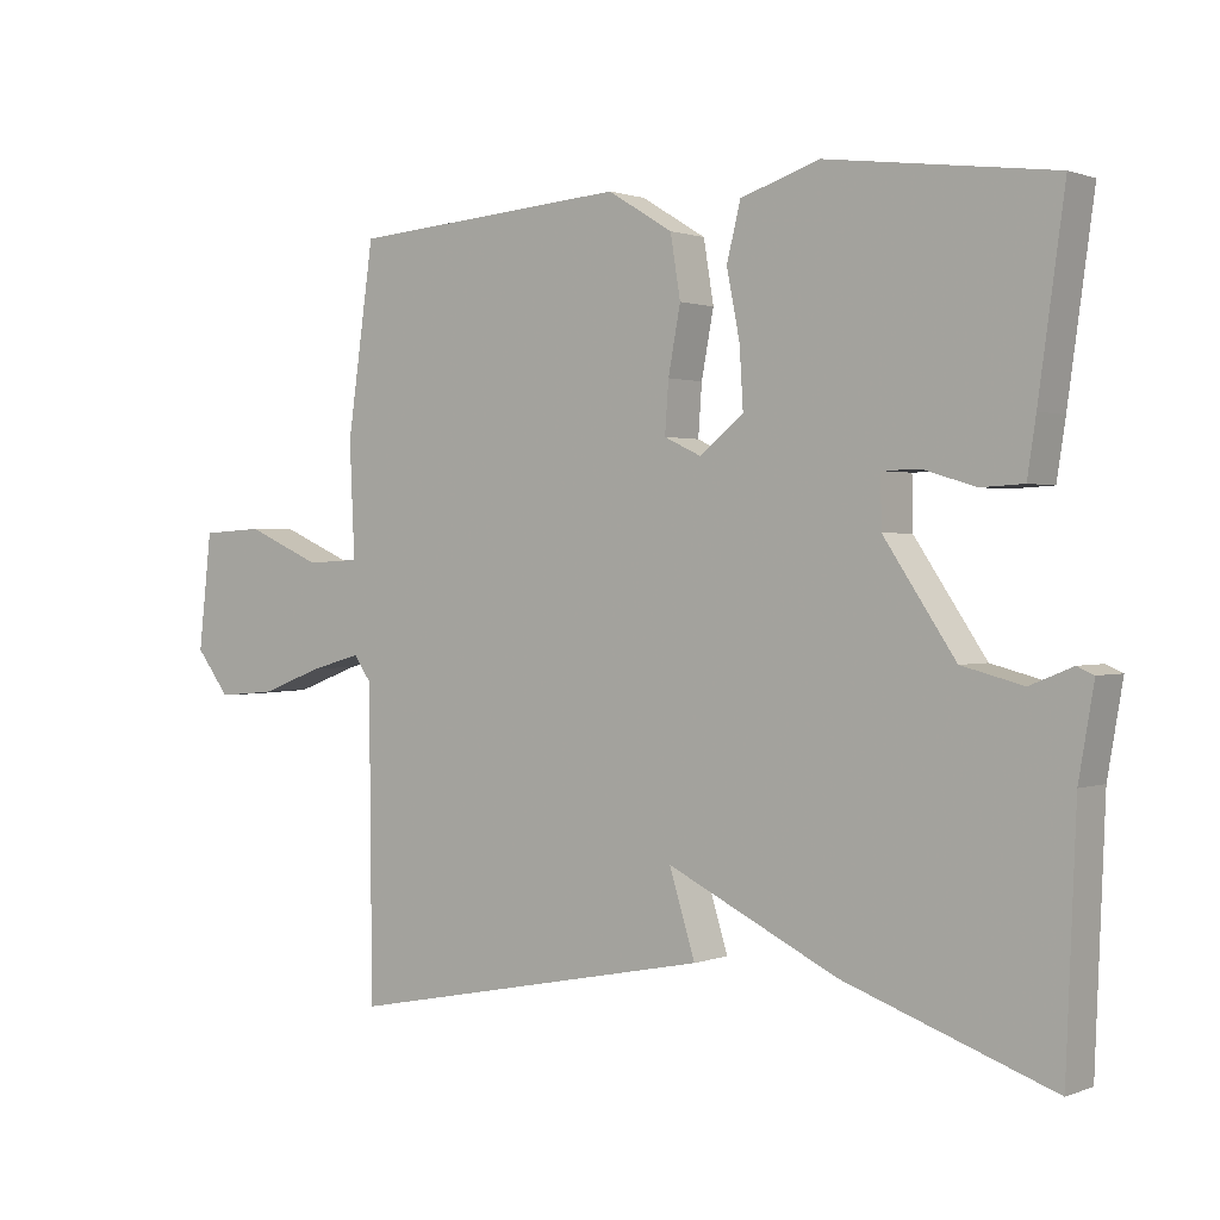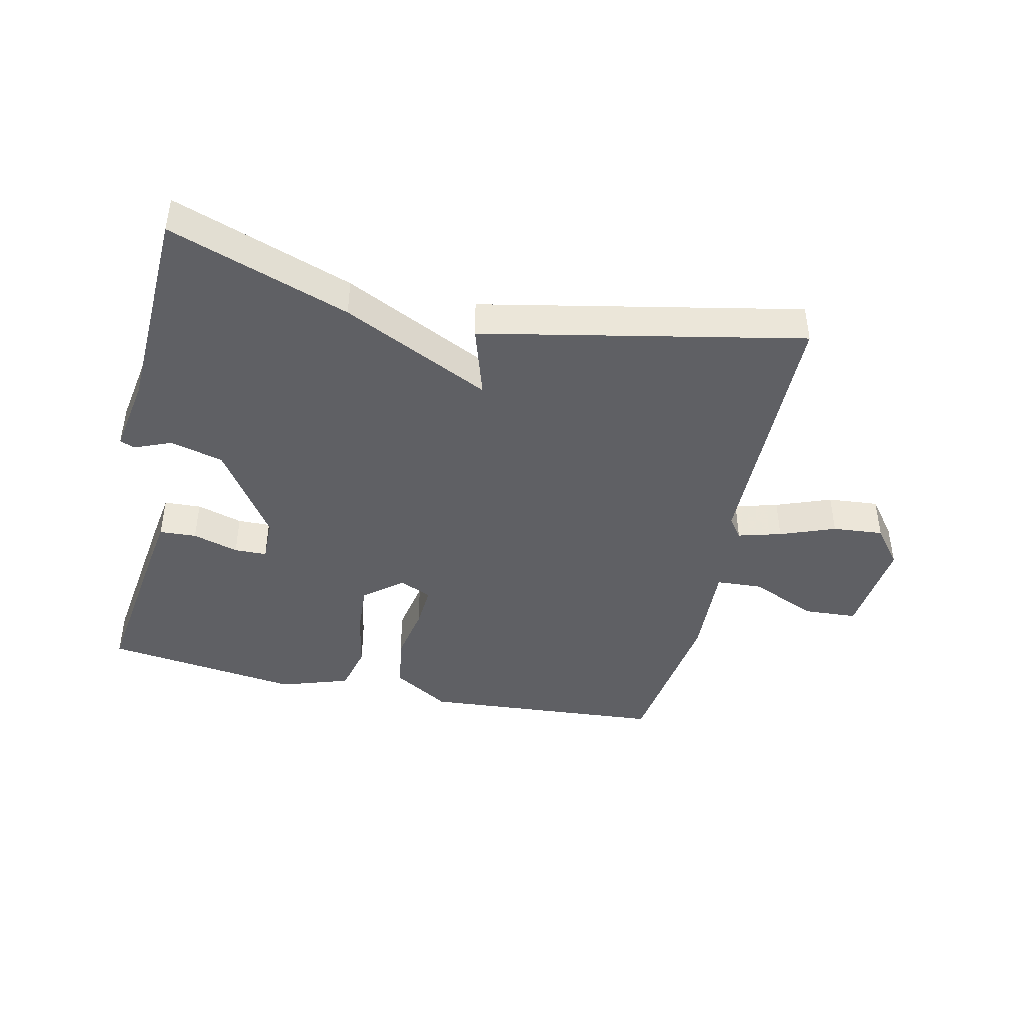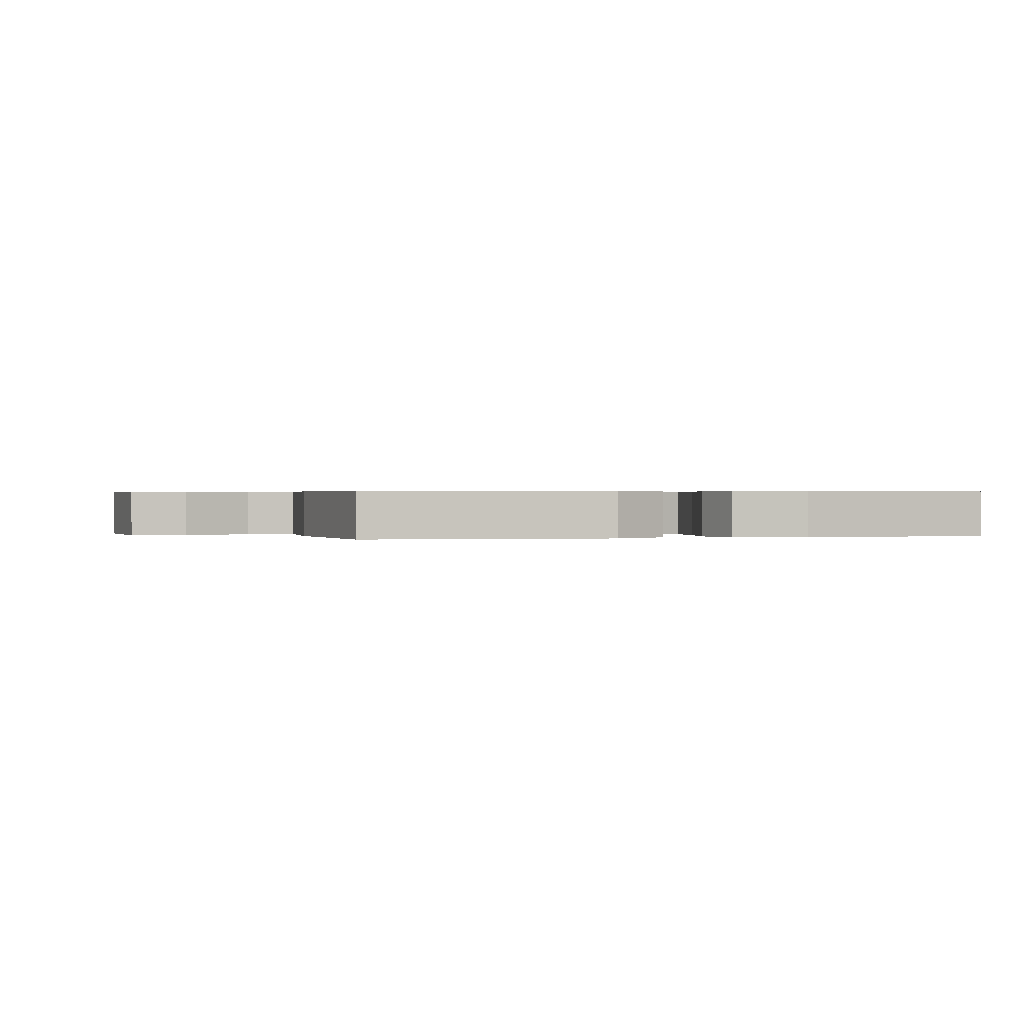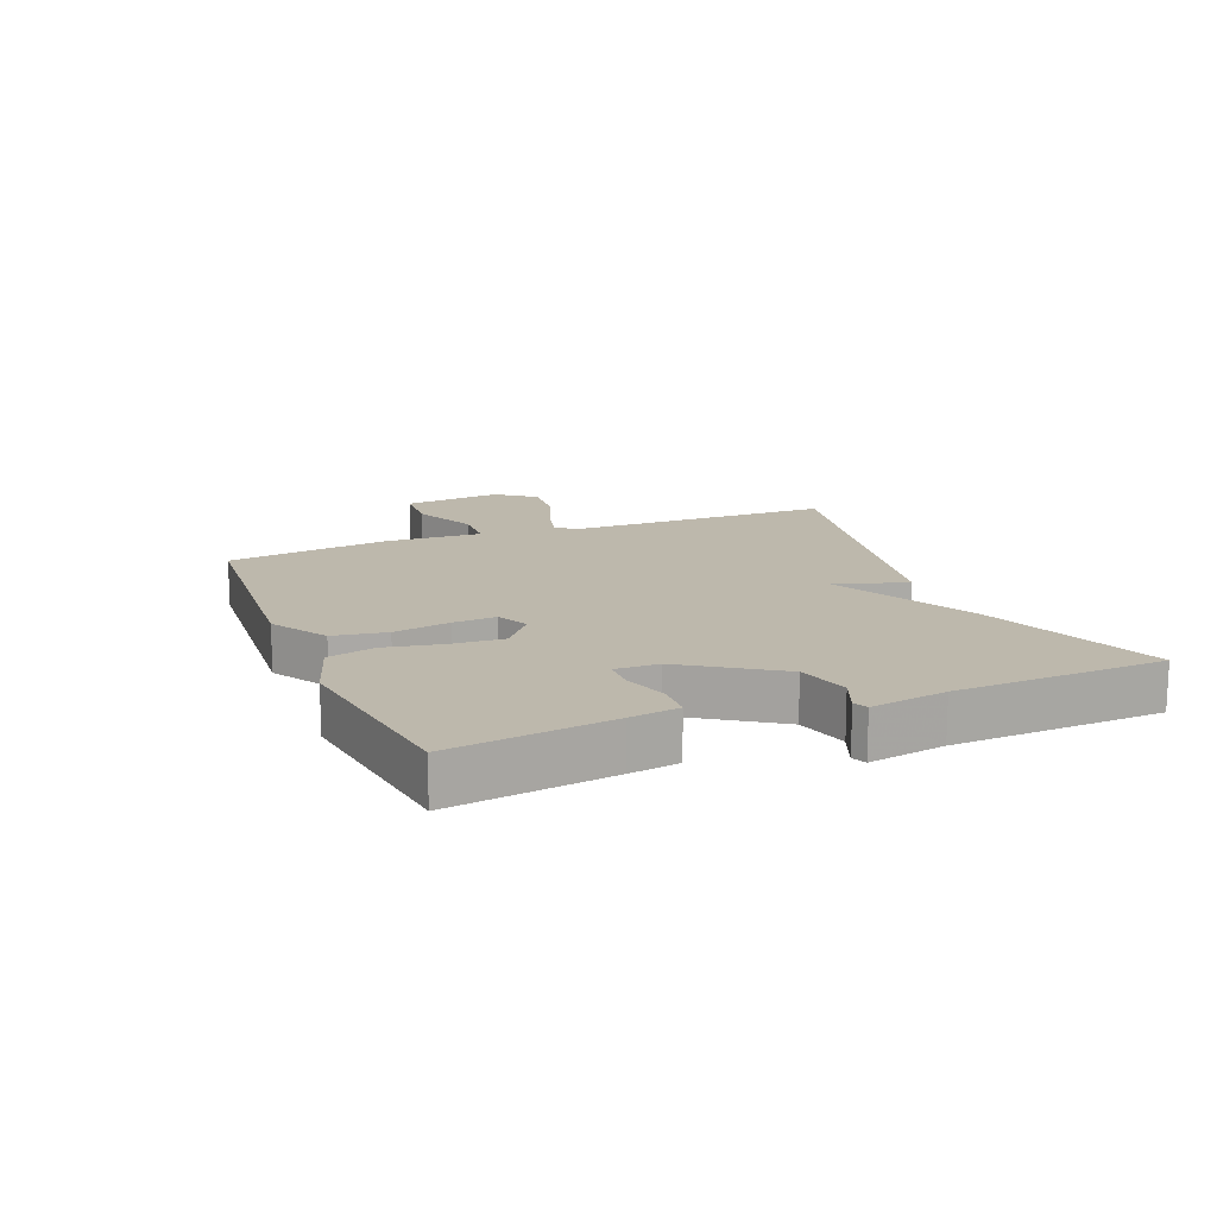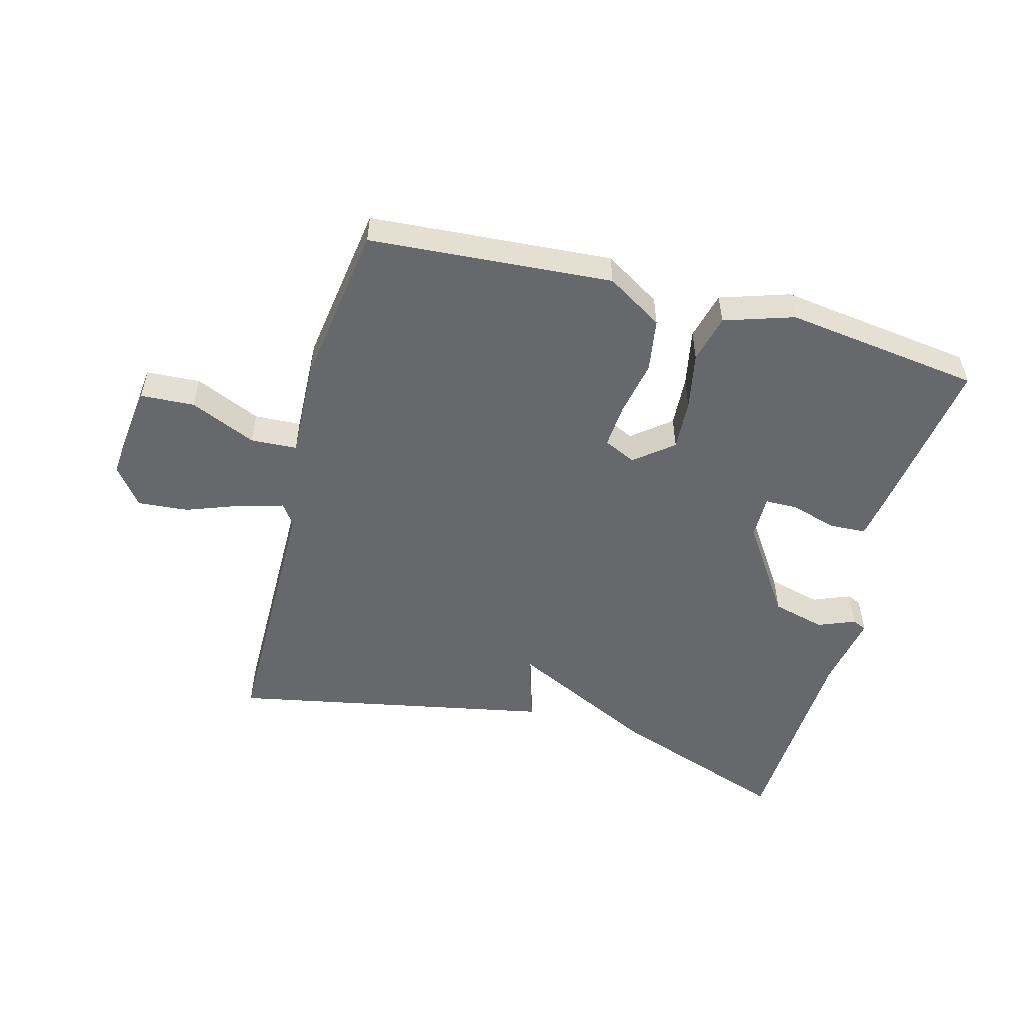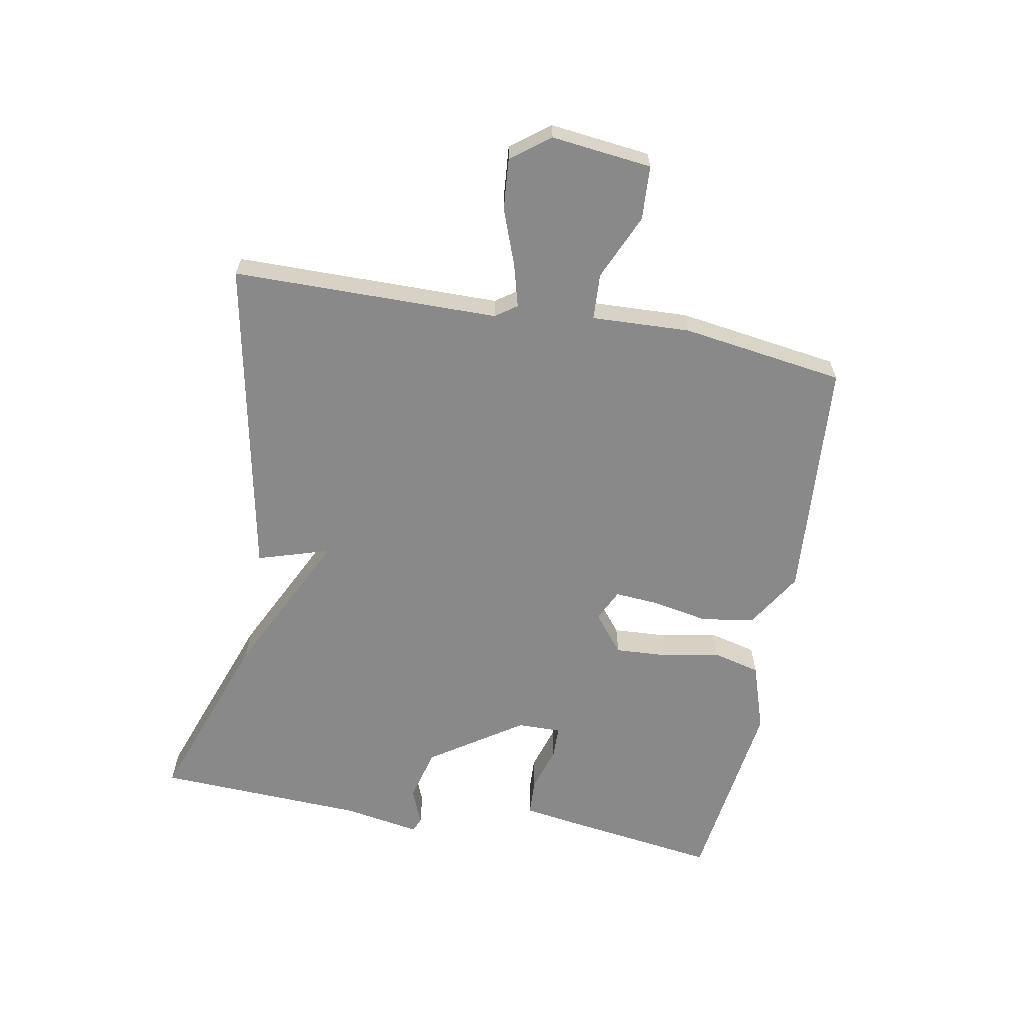
<metadata>
{"format":"obj","ext":"obj","renderer":"f3d","projection":"perspective","resolution":1024,"background":"white","views":[{"elev":0.9,"azim":36.6,"up":"+Z"},{"elev":-43.4,"azim":167.6,"up":"+Y"},{"elev":0.5,"azim":-15.0,"up":"+Y"},{"elev":14.7,"azim":67.9,"up":"+Y"},{"elev":-52.4,"azim":-15.1,"up":"+Y"},{"elev":-63.0,"azim":-100.5,"up":"+Y"}]}
</metadata>
<code>
v -0.5 0.07 -0.5
v -0.504 0.07 -0.076
v -0.528 0.07 -0.042
v -0.597 0.07 -0.061
v -0.685 0.07 -0.094
v -0.766 0.07 -0.101
v -0.813 0.07 -0.04
v -0.795 0.07 0.12
v -0.709 0.07 0.125
v -0.604 0.07 0.079
v -0.53 0.07 0.083
v -0.537 0.07 0.24
v -0.5 0.07 0.5
v -0.113 0.07 0.529
v -0.023 0.07 0.474
v -0.009 0.07 0.389
v -0.026 0.07 0.299
v -0.031 0.07 0.229
v 0.02 0.07 0.205
v 0.081 0.07 0.254
v 0.076 0.07 0.336
v 0.058 0.07 0.428
v 0.077 0.07 0.505
v 0.187 0.07 0.541
v 0.5 0.07 0.5
v 0.464 0.07 0.242
v 0.452 0.07 0.164
v 0.393 0.07 0.161
v 0.32 0.07 0.183
v 0.268 0.07 0.182
v 0.269 0.07 0.112
v 0.368 0.07 -0.035
v 0.453 0.07 -0.057
v 0.512 0.07 -0.033
v 0.535 0.07 -0.043
v 0.514 0.07 -0.165
v 0.5 0.07 -0.5
v 0.212 0.07 -0.398
v -0.024 0.07 -0.283
v 0.012 0.07 -0.398
v -0.5 0 -0.5
v -0.504 0 -0.076
v -0.528 0 -0.042
v -0.597 0 -0.061
v -0.685 0 -0.094
v -0.766 0 -0.101
v -0.813 0 -0.04
v -0.795 0 0.12
v -0.709 0 0.125
v -0.604 0 0.079
v -0.53 0 0.083
v -0.537 0 0.24
v -0.5 0 0.5
v -0.113 0 0.529
v -0.023 0 0.474
v -0.009 0 0.389
v -0.026 0 0.299
v -0.031 0 0.229
v 0.02 0 0.205
v 0.081 0 0.254
v 0.076 0 0.336
v 0.058 0 0.428
v 0.077 0 0.505
v 0.187 0 0.541
v 0.5 0 0.5
v 0.464 0 0.242
v 0.452 0 0.164
v 0.393 0 0.161
v 0.32 0 0.183
v 0.268 0 0.182
v 0.269 0 0.112
v 0.368 0 -0.035
v 0.453 0 -0.057
v 0.512 0 -0.033
v 0.535 0 -0.043
v 0.514 0 -0.165
v 0.5 0 -0.5
v 0.212 0 -0.398
v -0.024 0 -0.283
v 0.012 0 -0.398
f 39 40 1 2
f 36 37 38 39
f 35 36 39
f 34 35 39
f 33 34 39
f 39 2 3
f 33 39 3
f 32 33 3
f 31 32 3
f 30 31 3
f 27 28 29
f 26 27 29
f 25 26 29
f 24 25 29
f 23 24 29
f 22 23 29
f 21 22 29
f 20 21 29 30
f 19 20 30
f 15 16 17
f 14 15 17
f 13 14 17
f 12 13 17
f 11 12 17
f 11 17 18
f 8 9 10
f 7 8 10
f 6 7 10
f 5 6 10
f 4 5 10
f 4 10 11
f 3 4 11
f 30 3 11
f 19 30 11
f 11 18 19
f 42 41 80 79
f 79 78 77 76
f 79 76 75
f 79 75 74
f 79 74 73
f 43 42 79
f 43 79 73
f 43 73 72
f 43 72 71
f 43 71 70
f 69 68 67
f 69 67 66
f 69 66 65
f 69 65 64
f 69 64 63
f 69 63 62
f 69 62 61
f 70 69 61 60
f 70 60 59
f 57 56 55
f 57 55 54
f 57 54 53
f 57 53 52
f 57 52 51
f 58 57 51
f 50 49 48
f 50 48 47
f 50 47 46
f 50 46 45
f 50 45 44
f 51 50 44
f 51 44 43
f 51 43 70
f 51 70 59
f 59 58 51
f 1 41 42 2
f 2 42 43 3
f 3 43 44 4
f 4 44 45 5
f 5 45 46 6
f 6 46 47 7
f 7 47 48 8
f 8 48 49 9
f 9 49 50 10
f 10 50 51 11
f 11 51 52 12
f 12 52 53 13
f 13 53 54 14
f 14 54 55 15
f 15 55 56 16
f 16 56 57 17
f 17 57 58 18
f 18 58 59 19
f 19 59 60 20
f 20 60 61 21
f 21 61 62 22
f 22 62 63 23
f 23 63 64 24
f 24 64 65 25
f 25 65 66 26
f 26 66 67 27
f 27 67 68 28
f 28 68 69 29
f 29 69 70 30
f 30 70 71 31
f 31 71 72 32
f 32 72 73 33
f 33 73 74 34
f 34 74 75 35
f 35 75 76 36
f 36 76 77 37
f 37 77 78 38
f 38 78 79 39
f 39 79 80 40
f 40 80 41 1

</code>
